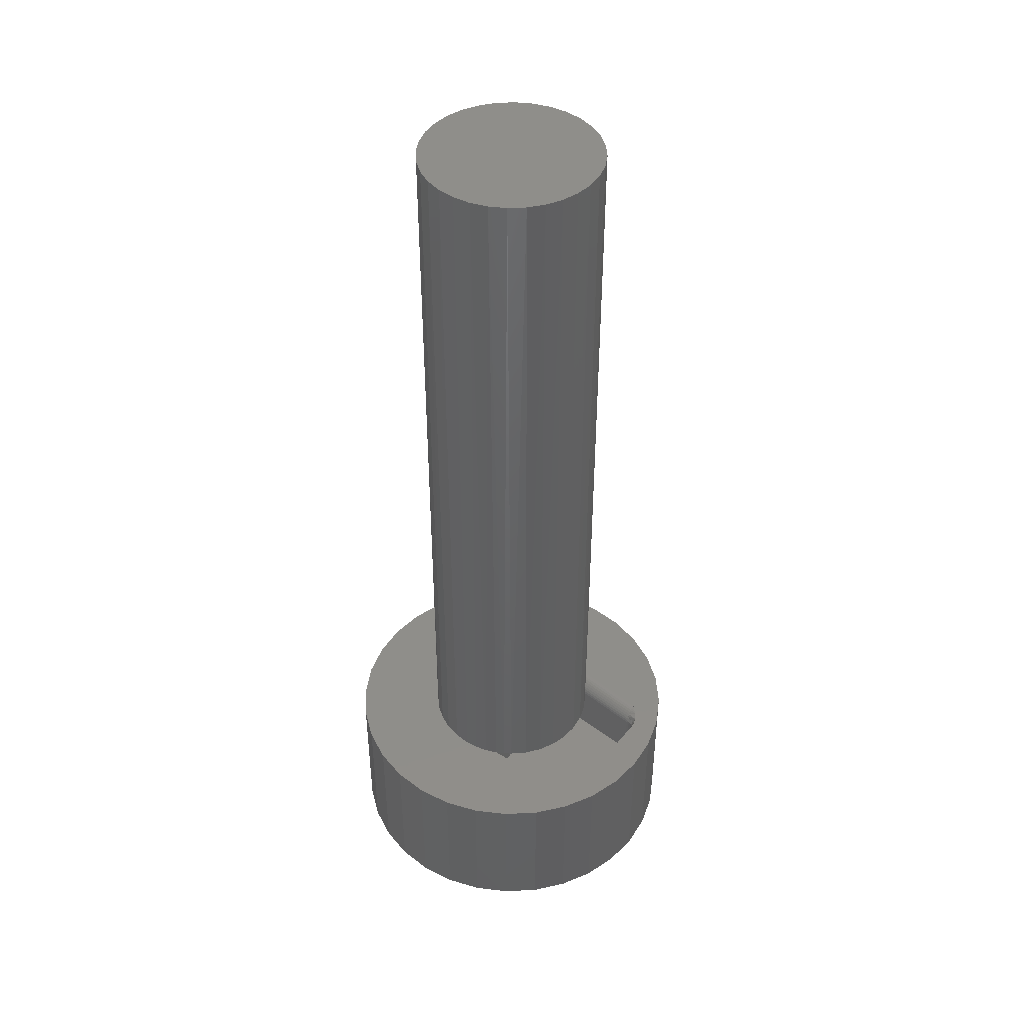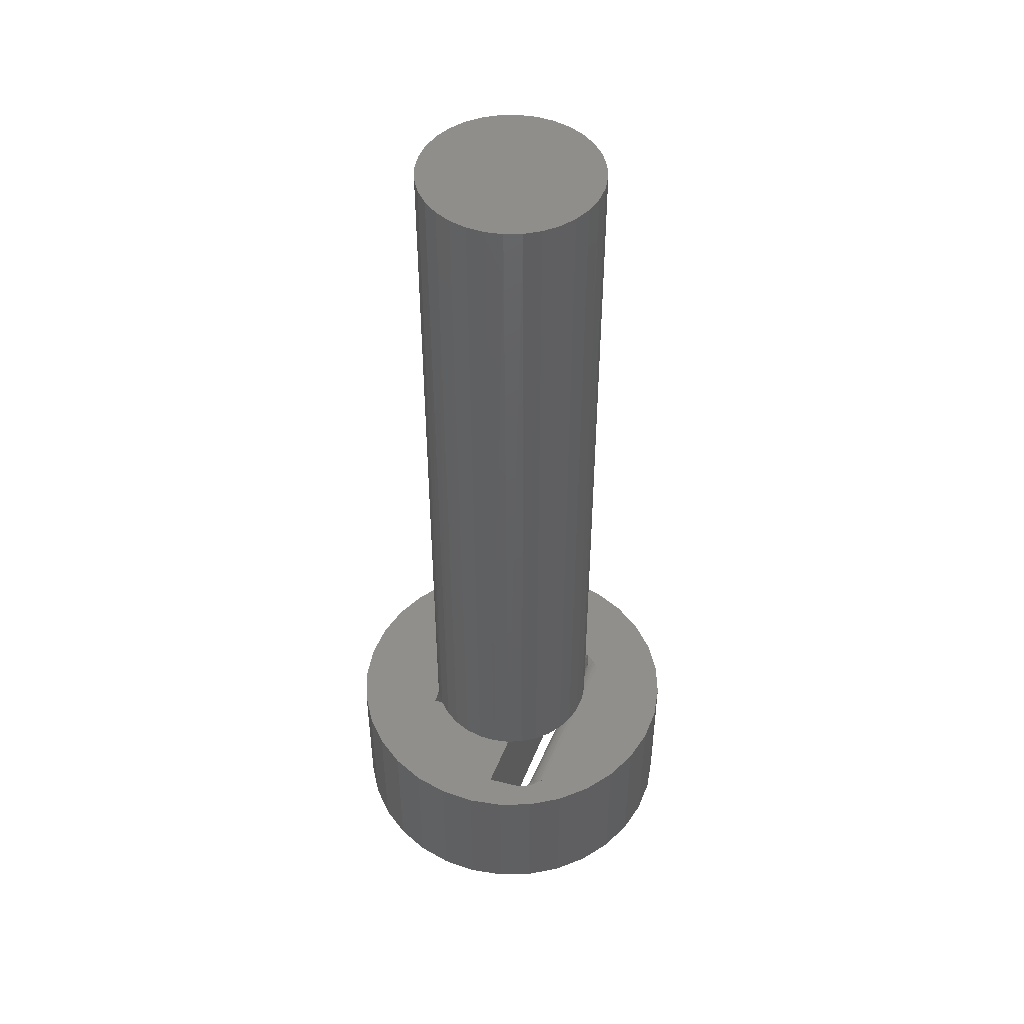
<metadata>
{"format":"stl","ext":"stl","renderer":"f3d","projection":"perspective","resolution":1024,"background":"white","views":[{"elev":43.7,"azim":-53.9,"up":"+Y"},{"elev":47.6,"azim":15.6,"up":"+Y"}]}
</metadata>
<code>
# stl→obj: 313 verts, 635 faces
v 0.02094 1.112e-18 0.0845
v 0.03561 -1.046e-17 -0.07031
v 0.05436 2.968e-18 -0.06844
v 0.06584 3.605e-18 -0.05766
v 0.07518 4.123e-18 -0.04499
v 0.08209 4.506e-18 -0.03084
v 0.08632 4.741e-18 -0.01568
v 0.08796 1.442e-17 2.477e-05
v 0.08775 1.388e-17 0.001796
v 0.08579 4.712e-18 0.01832
v 0.08089 4.44e-18 0.03383
v 0.07318 4.012e-18 0.04815
v 0.06293 3.443e-18 0.06078
v 0.05051 2.754e-18 0.07128
v 0.03635 1.967e-18 0.07928
v 3.122e-18 4.337e-18 0.05099
v -0.06939 -3.902e-18 0.05099
v -0.07413 -4.166e-18 0.04371
v -0.07812 -4.387e-18 0.036
v -0.07812 0 0
v 0 4.337e-18 -4.784e-18
v -0.1685 4.422e-18 0.03388
v -0.07812 0 0.05099
v -0.1719 4.236e-18 2.127e-17
v -0.08506 4.819e-18 0.01233
v -0.08594 -4.821e-18 1.063e-17
v -0.06295 6.046e-18 -0.05885
v -0.1587 4.97e-18 -0.06647
v -0.07274 5.503e-18 -0.04602
v -0.05096 6.712e-18 -0.06966
v 0.1722 2.333e-17 0.03388
v 0.01562 7.704e-34 0.1406
v 0.004101 9.769e-18 0.08678
v -0.03207 1.2e-17 0.1703
v 0.001809 1.388e-17 0.1737
v 0.03569 1.576e-17 0.1703
v 0.06828 1.757e-17 0.1605
v 0.0983 1.923e-17 0.1444
v 0.04592 -3.885e-18 0.1406
v 0.009977 1.009e-17 -0.08637
v 0.1462 2.189e-17 -0.09649
v 0.1246 2.07e-17 -0.1228
v 0.0983 1.923e-17 -0.1444
v 0.06828 1.757e-17 -0.1605
v 0.03569 1.576e-17 -0.1703
v 0.001809 1.388e-17 -0.1737
v -0.006166 9.199e-18 -0.08655
v -0.1426 5.861e-18 0.09649
v -0.121 7.06e-18 0.1228
v -0.09468 8.521e-18 0.1444
v -0.06466 1.019e-17 0.1605
v -0.01286 8.827e-18 0.08574
v -0.0293 7.915e-18 0.08142
v -0.04458 7.066e-18 0.07398
v -0.1587 4.97e-18 0.06647
v -0.05812 6.315e-18 0.0637
v -0.1685 4.422e-18 -0.03388
v -0.08444 4.854e-18 -0.01607
v -0.07999 5.101e-18 -0.03159
v -0.1426 5.861e-18 -0.09649
v -0.03717 7.478e-18 -0.07805
v -0.02206 8.316e-18 -0.08375
v -0.121 7.06e-18 -0.1228
v -0.03207 1.2e-17 -0.1703
v -0.06466 1.019e-17 -0.1605
v -0.09468 8.521e-18 -0.1444
v 0.1246 2.07e-17 0.1228
v 0.07317 1.36e-17 0.125
v 0.07085 1.347e-17 0.1273
v 0.06773 1.33e-17 0.1302
v 0.06443 1.312e-17 0.133
v 0.06111 1.293e-17 0.1355
v 0.05783 1.275e-17 0.1374
v 0.05458 1.257e-17 0.1389
v 0.0512 1.238e-17 0.14
v 0.04852 1.223e-17 0.1405
v 0.1462 2.189e-17 0.09649
v 0.1623 2.279e-17 0.06647
v 0.02581 1.097e-17 -0.0832
v 0.04077 1.18e-17 -0.07715
v 0.06835 -8.235e-18 -0.06704
v 0.07112 1.349e-17 -0.06658
v 0.07389 1.364e-17 -0.06575
v 0.1623 2.279e-17 -0.06647
v 0.07727 1.383e-17 -0.06423
v 0.07918 1.394e-17 -0.06312
v 0.08176 1.408e-17 -0.06132
v 0.08419 1.421e-17 -0.0593
v 0.08652 1.434e-17 -0.05707
v 0.08785 1.442e-17 -0.05569
v 0.09031 1.455e-17 -0.05292
v 0.09147 1.462e-17 -0.05154
v 0.09373 1.474e-17 -0.0488
v 0.1722 2.333e-17 -0.03388
v -0.08244 4.965e-18 0.02441
v 0.1755 2.352e-17 -2.127e-17
v 0.09015 -0.000417 -0.04909
v 0.0695 -0.0004205 0.1254
v 0.07214 -3.292e-05 0.1251
v 0.07815 -0.01562 -0.05007
v 0.05722 -0.01562 0.1268
v 0.07836 -0.01304 -0.05005
v 0.05744 -0.01304 0.1268
v 0.079 -0.01052 -0.05
v 0.0581 -0.01052 0.1267
v 0.08006 -0.008123 -0.04992
v 0.05918 -0.008124 0.1266
v 0.0815 -0.005941 -0.0498
v 0.06065 -0.005943 0.1264
v 0.08329 -0.00403 -0.04965
v 0.06248 -0.004034 0.1262
v 0.08536 -0.002444 -0.04948
v 0.0646 -0.002449 0.126
v 0.08767 -0.001229 -0.04929
v 0.06696 -0.001233 0.1257
v 0.0659 -0.005406 -0.06728
v 0.03561 -0.1484 -0.07031
v 0.06419 -0.1328 -0.06745
v 0.06419 -0.01562 -0.06745
v 0.06461 -0.01046 -0.06741
v 0.06835 -0.1484 -0.06704
v 0.06611 -0.1436 -0.06726
v 0.06467 -0.1383 -0.06741
v 0.01562 -0.1484 0.1406
v -0.07812 -0.1484 0
v -0.07812 -0.1484 0.05099
v 1.136e-17 -0.1484 0.05099
v 8.24e-18 -0.1484 -4.784e-18
v 0.08608 0.75 -0.01694
v 0.08114 0.75 -0.03323
v 0.07311 0.75 -0.04825
v 0.06231 0.75 -0.06141
v 0.04915 0.75 -0.07221
v 0.03414 0.75 -0.08023
v 0.01785 0.75 -0.08517
v 0.0009046 0.75 -0.08684
v -0.01604 0.75 -0.08517
v -0.03233 0.75 -0.08023
v -0.04734 0.75 -0.07221
v -0.0605 0.75 -0.06141
v -0.0713 0.75 -0.04825
v -0.07933 0.75 -0.03323
v 0.08775 0.75 -1.064e-17
v -0.08594 0.75 1.063e-17
v -0.08427 0.75 -0.01694
v -0.07933 0.75 0.03323
v 0.08608 0.75 0.01694
v -0.08427 0.75 0.01694
v -0.0713 0.75 0.04825
v -0.04734 0.75 0.07221
v -0.0605 0.75 0.06141
v -0.03233 0.75 0.08023
v -0.01604 0.75 0.08517
v 0.0009046 0.75 0.08684
v 0.01785 0.75 0.08517
v 0.04915 0.75 0.07221
v 0.03414 0.75 0.08023
v 0.06231 0.75 0.06141
v 0.07311 0.75 0.04825
v 0.08114 0.75 0.03323
v 0.09373 -0.1484 -0.0488
v 0.07317 -0.1484 0.125
v 0.09072 -0.1481 -0.04904
v 0.07021 -0.1482 0.1253
v 0.0884 -0.1475 -0.04923
v 0.06759 -0.1474 0.1256
v 0.0859 -0.1463 -0.04944
v 0.0652 -0.1463 0.1259
v 0.08366 -0.1447 -0.04962
v 0.06303 -0.1449 0.1262
v 0.08177 -0.1428 -0.04978
v 0.06122 -0.1432 0.1264
v 0.08029 -0.1407 -0.0499
v 0.05942 -0.1407 0.1266
v 0.07911 -0.1382 -0.04999
v 0.05821 -0.1382 0.1267
v 0.07839 -0.1356 -0.05005
v 0.05747 -0.1356 0.1268
v 0.07815 -0.1328 -0.05007
v 0.05722 -0.1328 0.1268
v -0.1719 -0.1484 2.127e-17
v -0.1685 -0.1484 0.03388
v -0.1685 -0.1484 -0.03388
v -0.03207 -0.1484 -0.1703
v 0.03569 -0.1484 -0.1703
v 0.001809 -0.1484 -0.1737
v -0.1587 -0.1484 -0.06647
v -0.1426 -0.1484 -0.09649
v -0.121 -0.1484 -0.1228
v -0.09468 -0.1484 -0.1444
v -0.06466 -0.1484 -0.1605
v -0.03207 -0.1484 0.1703
v -0.06466 -0.1484 0.1605
v -0.09468 -0.1484 0.1444
v -0.121 -0.1484 0.1228
v -0.1426 -0.1484 0.09649
v -0.1587 -0.1484 0.06647
v 0.06828 -0.1484 -0.1605
v 0.0983 -0.1484 -0.1444
v 0.0726 -0.1484 -0.06618
v 0.06976 -0.1484 -0.06685
v 0.1246 -0.1484 -0.1228
v 0.1462 -0.1484 -0.09649
v 0.1623 -0.1484 -0.06647
v 0.06828 -0.1484 0.1605
v 0.03569 -0.1484 0.1703
v 0.04592 -0.1484 0.1406
v 0.04855 -0.1484 0.1405
v 0.05127 -0.1484 0.14
v 0.05461 -0.1484 0.1389
v 0.0983 -0.1484 0.1444
v 0.05803 -0.1484 0.1373
v 0.06069 -0.1484 0.1358
v 0.06324 -0.1484 0.134
v 0.06579 -0.1484 0.1319
v 0.06833 -0.1484 0.1297
v 0.07079 -0.1484 0.1273
v 0.1246 -0.1484 0.1228
v 0.1722 -0.1484 -0.03388
v 0.1755 -0.1484 -2.127e-17
v 0.1722 -0.1484 0.03388
v 0.1623 -0.1484 0.06647
v 0.1462 -0.1484 0.09649
v 0.09118 -0.1484 -0.05189
v 0.08906 -0.1484 -0.05436
v 0.08676 -0.1484 -0.05683
v 0.08386 -0.1484 -0.05959
v 0.08076 -0.1484 -0.06206
v 0.07806 -0.1484 -0.0638
v 0.07533 -0.1484 -0.06517
v 0.001809 -0.1484 0.1737
v 0.06895 -0.1426 -0.06667
v 0.08928 -0.148 -0.05223
v 0.08106 -0.143 -0.05592
v 0.0802 -0.1439 -0.05876
v 0.08145 -0.1425 -0.0529
v 0.07823 -0.1328 -0.05283
v 0.07652 -0.1335 -0.0591
v 0.07783 -0.1328 -0.05555
v 0.07695 -0.1328 -0.05816
v 0.07563 -0.1328 -0.06058
v 0.07891 -0.145 -0.0613
v 0.07723 -0.1465 -0.06346
v 0.07918 -0.1383 -0.05309
v 0.07162 -0.1415 -0.06549
v 0.07483 -0.1335 -0.06169
v 0.0739 -0.1328 -0.06273
v 0.07183 -0.1328 -0.06454
v 0.06947 -0.1328 -0.06596
v 0.06689 -0.1328 -0.06694
v 0.07402 -0.1406 -0.06377
v 0.07604 -0.1398 -0.06158
v 0.07762 -0.1391 -0.05899
v 0.07867 -0.1386 -0.05613
v 0.07881 -0.01128 -0.05312
v 0.07823 -0.01562 -0.05283
v 0.08059 -0.007232 -0.05297
v 0.07601 -0.00374 -0.06358
v 0.07782 -0.004996 -0.06141
v 0.08706 -0.00134 -0.05242
v 0.07386 -0.002302 -0.06527
v 0.08697 -0.0005545 -0.0554
v 0.07557 -0.01012 -0.06162
v 0.06689 -0.01562 -0.06694
v 0.06947 -0.01562 -0.06596
v 0.07183 -0.01562 -0.06454
v 0.0739 -0.01562 -0.06273
v 0.07563 -0.01562 -0.06058
v 0.07719 -0.01065 -0.05903
v 0.07922 -0.006022 -0.05885
v 0.08016 -0.006777 -0.056
v 0.07695 -0.01562 -0.05816
v 0.07783 -0.01562 -0.05555
v 0.07828 -0.01104 -0.05616
v 0.04171 -0.01562 0.1406
v 0.04171 -0.1328 0.1406
v 0.04219 -0.1383 0.1406
v 0.04365 -0.1436 0.1406
v 0.04344 -0.005406 0.1406
v 0.04214 -0.01046 0.1406
v 0.05458 -0.1466 0.1383
v 0.05664 -0.1328 0.1296
v 0.04631 -0.1426 0.1404
v 0.04888 -0.1417 0.1396
v 0.05128 -0.1408 0.1383
v 0.05767 -0.1384 0.1295
v 0.05209 -0.1328 0.1367
v 0.05342 -0.14 0.1366
v 0.04453 -0.1328 0.1404
v 0.04726 -0.1328 0.1396
v 0.04981 -0.1328 0.1384
v 0.05641 -0.1453 0.1366
v 0.05524 -0.1393 0.1346
v 0.05667 -0.1388 0.1322
v 0.05556 -0.1328 0.1322
v 0.05402 -0.1328 0.1346
v 0.05728 -0.01119 0.1295
v 0.05122 -0.002098 0.1396
v 0.05917 -0.00708 0.1294
v 0.05699 -0.005712 0.1345
v 0.05828 -0.006521 0.132
v 0.04453 -0.01562 0.1404
v 0.05339 -0.003463 0.1383
v 0.05534 -0.004681 0.1366
v 0.05291 -0.009938 0.1367
v 0.05209 -0.01562 0.1367
v 0.04981 -0.01562 0.1384
v 0.04726 -0.01562 0.1396
v 0.05664 -0.01562 0.1296
v 0.05556 -0.01562 0.1322
v 0.05625 -0.01089 0.1322
v 0.05402 -0.01562 0.1346
v 0.05478 -0.01047 0.1346
f 1 2 3
f 1 3 4
f 1 4 5
f 1 5 6
f 1 6 7
f 1 7 8
f 1 8 9
f 1 9 10
f 1 10 11
f 1 11 12
f 1 12 13
f 1 13 14
f 1 14 15
f 16 17 18
f 16 18 19
f 16 19 20
f 16 20 21
f 22 23 19
f 24 25 26
f 27 28 29
f 30 28 27
f 8 9 31
f 32 1 33
f 32 33 34
f 32 34 35
f 32 35 36
f 32 36 37
f 32 37 38
f 32 38 39
f 40 41 42
f 40 42 43
f 40 43 44
f 40 44 45
f 40 45 46
f 40 46 47
f 33 48 49
f 33 49 50
f 33 50 51
f 33 51 34
f 48 33 52
f 48 52 53
f 48 53 54
f 48 54 55
f 55 54 56
f 55 56 17
f 55 17 23
f 55 23 22
f 57 24 26
f 57 26 58
f 57 58 59
f 57 59 29
f 57 29 28
f 60 28 30
f 60 30 61
f 60 61 62
f 60 62 47
f 60 47 63
f 47 46 64
f 47 64 65
f 47 65 66
f 47 66 63
f 38 67 68
f 38 68 69
f 38 69 70
f 38 70 71
f 38 71 72
f 38 72 73
f 38 73 74
f 38 74 75
f 38 75 76
f 38 76 39
f 10 68 67
f 10 67 77
f 10 77 78
f 10 78 31
f 10 31 9
f 41 40 79
f 41 79 80
f 41 80 3
f 41 3 81
f 41 81 82
f 41 82 83
f 84 41 83
f 84 83 85
f 84 85 86
f 84 86 87
f 84 87 88
f 84 88 89
f 84 89 90
f 84 90 91
f 84 91 92
f 84 92 93
f 84 93 94
f 19 95 22
f 22 95 25
f 22 25 24
f 31 96 8
f 8 96 94
f 8 94 93
f 97 98 99
f 97 99 68
f 97 68 10
f 97 10 9
f 97 9 8
f 97 8 93
f 100 101 102
f 102 101 103
f 102 103 104
f 104 103 105
f 104 105 106
f 106 105 107
f 106 107 108
f 108 107 109
f 108 109 110
f 110 109 111
f 110 111 112
f 112 111 113
f 112 113 114
f 114 113 115
f 114 115 97
f 97 115 98
f 3 116 81
f 2 117 118
f 2 118 119
f 2 119 120
f 2 120 116
f 2 116 3
f 117 121 122
f 117 122 123
f 117 123 118
f 32 124 1
f 1 124 117
f 1 117 2
f 20 19 125
f 125 19 23
f 125 23 126
f 23 17 126
f 126 17 16
f 126 16 127
f 21 128 16
f 16 128 127
f 20 125 21
f 21 125 128
f 129 6 130
f 130 6 5
f 130 5 131
f 131 5 4
f 131 4 132
f 133 80 134
f 134 80 79
f 134 79 135
f 79 40 135
f 136 135 40
f 40 47 136
f 137 136 47
f 47 62 137
f 138 137 62
f 62 61 138
f 139 138 61
f 61 30 139
f 140 139 30
f 30 27 140
f 141 140 27
f 27 29 141
f 142 141 29
f 3 80 133
f 3 133 132
f 3 132 4
f 143 8 129
f 129 8 7
f 129 7 6
f 26 144 58
f 58 144 145
f 58 145 59
f 59 145 142
f 59 142 29
f 19 146 95
f 19 18 146
f 9 8 147
f 148 95 146
f 146 18 149
f 150 151 56
f 56 54 150
f 152 150 54
f 54 53 152
f 153 152 53
f 53 52 153
f 154 153 52
f 52 33 154
f 155 154 33
f 156 157 15
f 15 14 156
f 143 147 8
f 1 15 157
f 1 157 155
f 1 155 33
f 17 56 151
f 17 151 149
f 17 149 18
f 144 26 148
f 148 26 25
f 148 25 95
f 156 14 158
f 158 14 13
f 158 13 159
f 159 13 12
f 159 12 160
f 160 12 11
f 160 11 147
f 147 11 10
f 147 10 9
f 154 155 153
f 152 153 155
f 157 152 155
f 150 152 157
f 156 150 157
f 151 150 156
f 158 151 156
f 133 139 132
f 138 139 133
f 134 138 133
f 137 138 134
f 135 137 134
f 136 137 135
f 139 140 132
f 132 140 141
f 132 141 131
f 131 141 142
f 131 142 130
f 130 142 145
f 130 145 129
f 129 145 144
f 129 144 143
f 143 144 148
f 143 148 147
f 147 148 146
f 147 146 160
f 160 146 149
f 160 149 159
f 159 149 151
f 159 151 158
f 161 162 163
f 163 162 164
f 163 164 165
f 165 164 166
f 165 166 167
f 167 166 168
f 167 168 169
f 169 168 170
f 169 170 171
f 171 170 172
f 171 172 173
f 173 172 174
f 173 174 175
f 175 174 176
f 175 176 177
f 177 176 178
f 177 178 179
f 179 178 180
f 179 180 100
f 100 180 101
f 181 125 182
f 181 183 125
f 117 127 128
f 117 124 127
f 117 184 185
f 185 184 186
f 125 183 187
f 125 187 188
f 125 188 189
f 125 189 190
f 125 190 191
f 125 191 184
f 125 184 117
f 125 117 128
f 126 127 124
f 126 124 192
f 126 192 193
f 126 193 194
f 126 194 195
f 126 195 196
f 126 196 197
f 126 197 182
f 126 182 125
f 121 117 185
f 121 185 198
f 121 198 199
f 121 199 200
f 121 200 201
f 200 199 202
f 200 202 203
f 200 203 204
f 205 206 207
f 205 207 208
f 205 208 209
f 205 209 210
f 205 210 211
f 211 210 212
f 211 212 213
f 211 213 214
f 211 214 215
f 211 215 216
f 211 216 217
f 211 217 162
f 211 162 218
f 161 204 219
f 161 219 220
f 161 220 221
f 161 221 222
f 161 222 223
f 161 223 218
f 161 218 162
f 204 161 224
f 204 224 225
f 204 225 226
f 204 226 227
f 204 227 228
f 204 228 229
f 204 229 230
f 204 230 200
f 124 207 192
f 192 207 206
f 192 206 231
f 201 232 121
f 232 122 121
f 163 165 233
f 224 163 233
f 169 234 235
f 227 169 235
f 227 167 169
f 226 167 227
f 226 233 167
f 225 233 226
f 171 173 236
f 237 177 179
f 238 239 240
f 238 240 241
f 163 224 161
f 225 224 233
f 165 167 233
f 234 169 171
f 171 236 234
f 227 235 242
f 242 228 227
f 229 228 242
f 243 229 242
f 230 229 243
f 236 173 175
f 244 236 175
f 232 200 245
f 201 200 232
f 175 177 244
f 246 238 241
f 246 241 247
f 246 247 248
f 246 248 249
f 246 249 250
f 246 250 118
f 246 118 123
f 246 123 122
f 246 122 232
f 246 232 245
f 246 245 251
f 246 251 252
f 200 230 245
f 245 230 243
f 245 243 251
f 251 243 242
f 251 242 252
f 252 242 235
f 252 235 253
f 253 235 234
f 253 234 254
f 254 234 236
f 254 236 244
f 177 237 244
f 244 237 239
f 244 239 254
f 254 239 238
f 254 238 253
f 253 238 246
f 253 246 252
f 102 104 255
f 256 102 255
f 106 108 257
f 258 259 86
f 112 114 260
f 92 97 93
f 260 97 92
f 102 256 100
f 104 106 255
f 116 82 81
f 258 86 85
f 85 261 258
f 83 261 85
f 82 261 83
f 114 97 260
f 92 91 260
f 262 260 91
f 90 262 91
f 89 262 90
f 263 259 258
f 263 258 261
f 263 261 82
f 263 82 116
f 263 116 120
f 263 120 119
f 263 119 264
f 263 264 265
f 263 265 266
f 263 266 267
f 263 267 268
f 263 268 269
f 110 112 260
f 110 260 262
f 110 262 89
f 110 89 88
f 110 88 87
f 110 87 86
f 110 86 259
f 110 259 270
f 110 270 271
f 110 271 257
f 110 257 108
f 268 272 269
f 269 272 273
f 269 273 274
f 274 273 256
f 274 256 255
f 106 257 255
f 255 257 271
f 255 271 274
f 274 271 270
f 274 270 269
f 269 270 259
f 269 259 263
f 268 240 272
f 272 240 239
f 272 239 273
f 273 239 237
f 273 237 256
f 256 237 179
f 256 179 100
f 240 268 241
f 241 268 267
f 241 267 247
f 247 267 266
f 247 266 248
f 248 266 265
f 248 265 249
f 249 265 264
f 249 264 250
f 250 264 119
f 250 119 118
f 124 32 275
f 124 275 276
f 124 276 277
f 124 277 278
f 124 278 207
f 32 39 279
f 32 279 280
f 32 280 275
f 166 164 216
f 214 213 170
f 210 209 281
f 178 282 180
f 164 217 216
f 217 164 162
f 212 210 281
f 278 208 207
f 283 208 278
f 209 208 283
f 209 283 284
f 281 209 284
f 285 281 284
f 176 174 286
f 278 277 283
f 178 176 282
f 287 288 285
f 287 285 284
f 287 284 283
f 287 283 277
f 277 276 289
f 277 289 290
f 277 290 291
f 277 291 287
f 168 166 216
f 168 216 215
f 168 215 214
f 168 214 170
f 292 286 174
f 292 174 172
f 292 172 170
f 292 170 213
f 292 213 212
f 292 212 281
f 292 281 285
f 292 285 288
f 292 288 293
f 292 293 294
f 292 294 286
f 176 286 282
f 282 286 294
f 282 294 295
f 295 294 293
f 295 293 296
f 296 293 288
f 296 288 287
f 297 103 101
f 76 298 39
f 298 279 39
f 103 297 105
f 109 107 299
f 73 72 111
f 109 73 111
f 109 300 73
f 301 300 109
f 299 301 109
f 71 70 115
f 113 71 115
f 113 111 71
f 69 99 98
f 98 70 69
f 115 70 98
f 280 302 275
f 279 298 303
f 107 105 299
f 76 75 298
f 298 75 74
f 74 303 298
f 303 74 73
f 304 303 73
f 73 300 304
f 72 71 111
f 305 306 307
f 305 307 308
f 305 308 302
f 305 302 280
f 305 280 279
f 305 279 303
f 305 303 304
f 101 309 297
f 297 309 310
f 297 310 311
f 311 310 312
f 311 312 313
f 313 312 306
f 313 306 305
f 105 297 299
f 299 297 311
f 299 311 301
f 301 311 313
f 301 313 300
f 300 313 305
f 300 305 304
f 306 291 307
f 307 291 290
f 307 290 308
f 308 290 289
f 308 289 302
f 302 289 276
f 302 276 275
f 291 306 287
f 287 306 312
f 287 312 296
f 296 312 310
f 296 310 295
f 295 310 309
f 295 309 282
f 282 309 101
f 282 101 180
f 96 220 94
f 94 220 219
f 94 219 84
f 84 219 204
f 84 204 41
f 41 204 203
f 41 203 42
f 42 203 202
f 42 202 43
f 43 202 199
f 43 199 44
f 44 199 198
f 44 198 45
f 45 198 185
f 45 185 46
f 46 185 186
f 46 186 64
f 64 186 184
f 64 184 65
f 65 184 191
f 65 191 66
f 66 191 190
f 66 190 63
f 63 190 189
f 63 189 60
f 60 189 188
f 60 188 28
f 28 188 187
f 28 187 57
f 57 187 183
f 57 183 24
f 24 183 181
f 24 181 22
f 22 181 182
f 22 182 55
f 55 182 197
f 55 197 48
f 48 197 196
f 48 196 49
f 49 196 195
f 49 195 50
f 50 195 194
f 50 194 51
f 51 194 193
f 51 193 34
f 34 193 192
f 34 192 35
f 35 192 231
f 35 231 36
f 36 231 206
f 36 206 37
f 37 206 205
f 37 205 38
f 38 205 211
f 38 211 67
f 67 211 218
f 67 218 77
f 77 218 223
f 77 223 78
f 78 223 222
f 78 222 31
f 31 222 221
f 31 221 96
f 96 221 220

</code>
